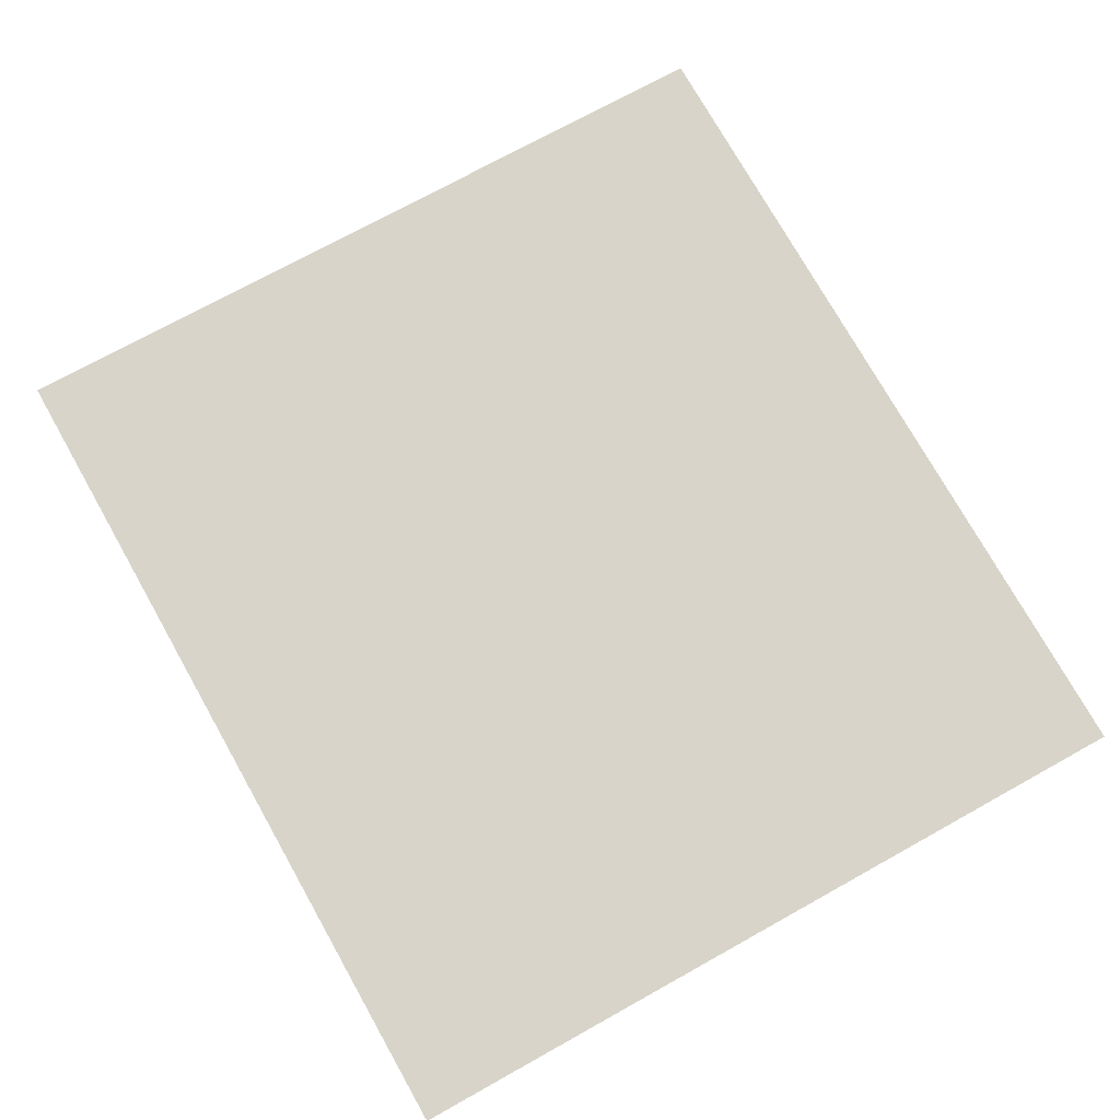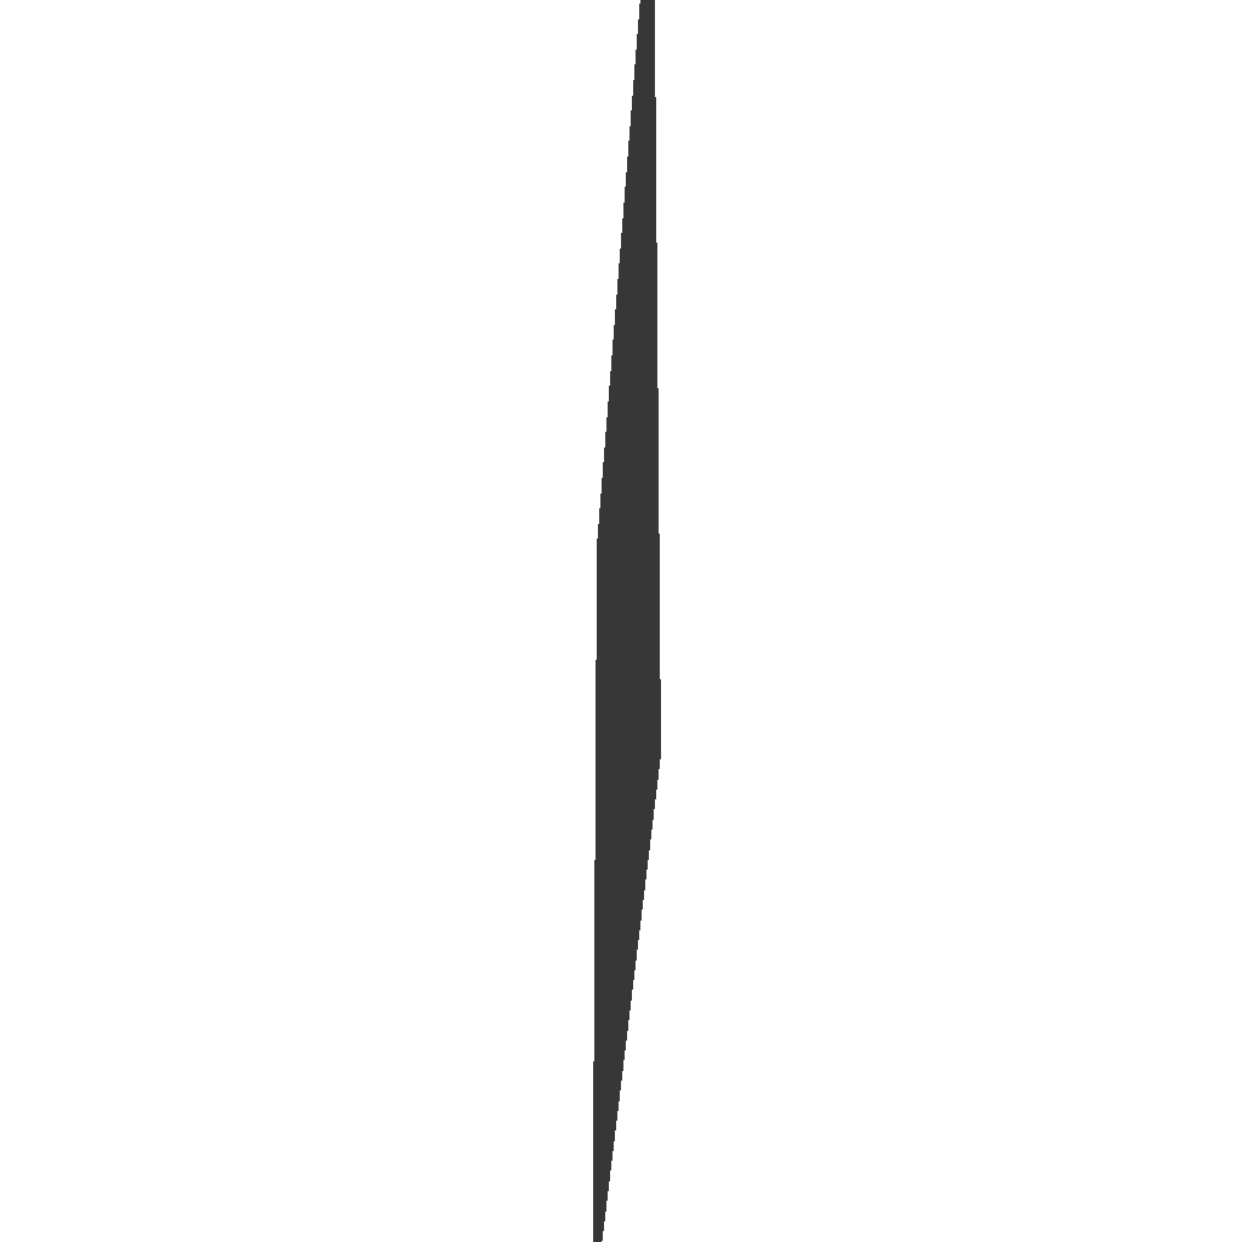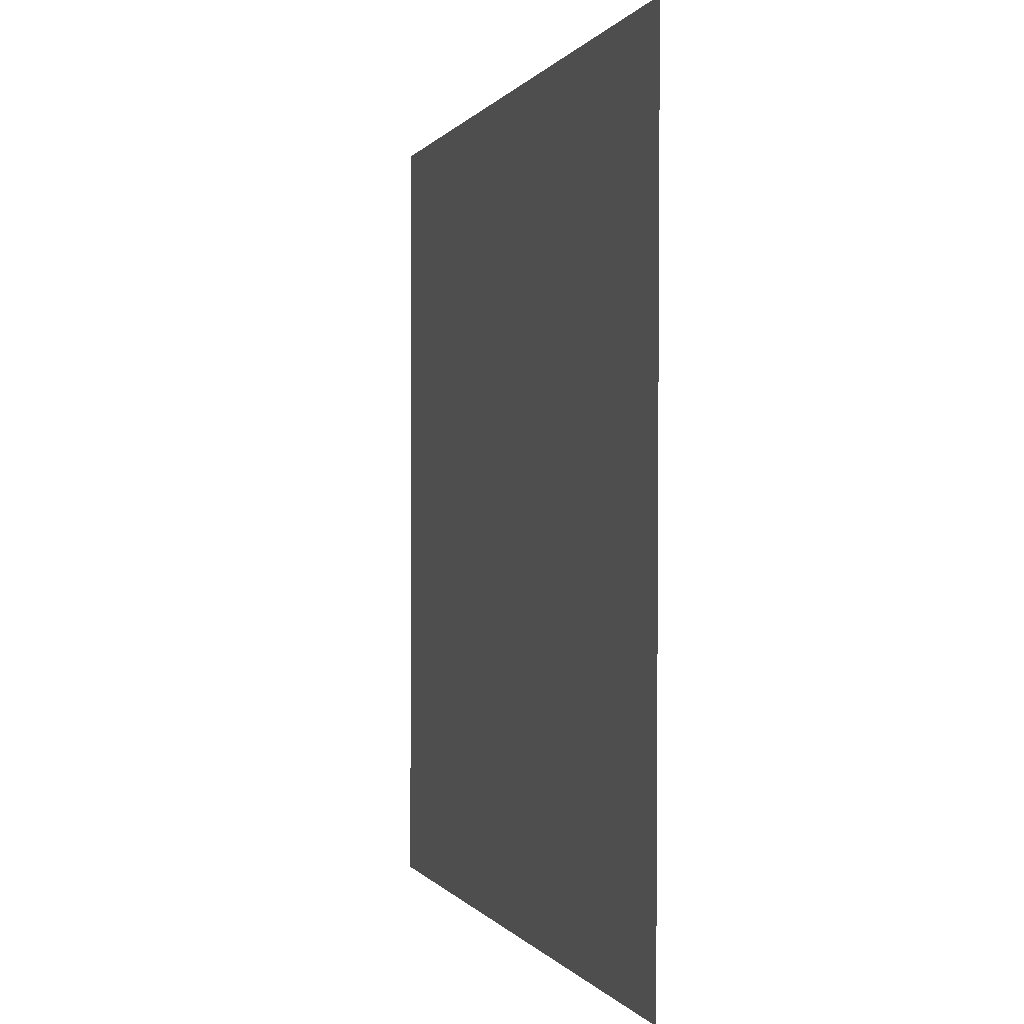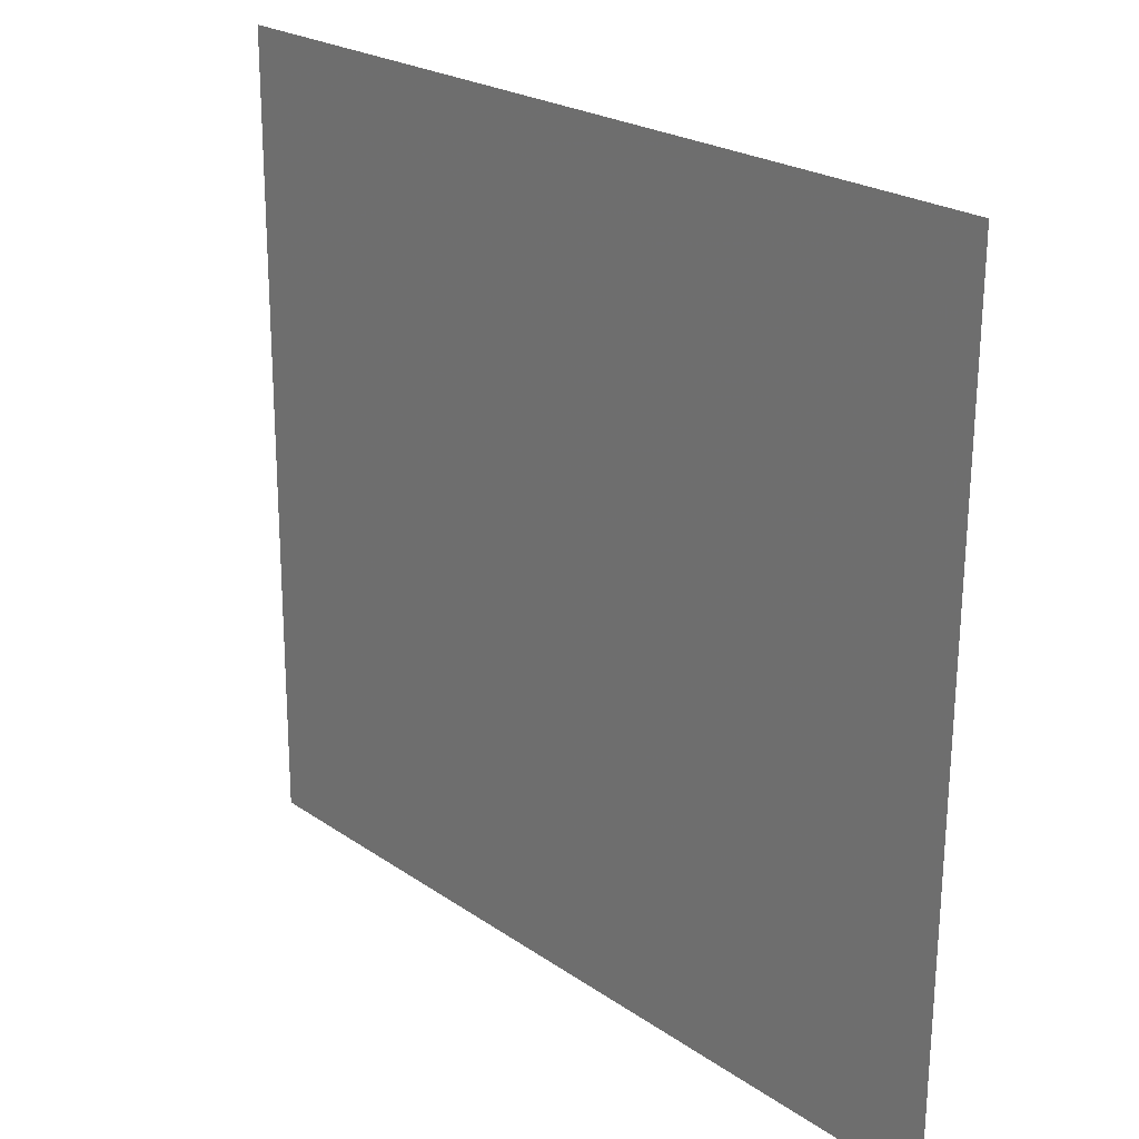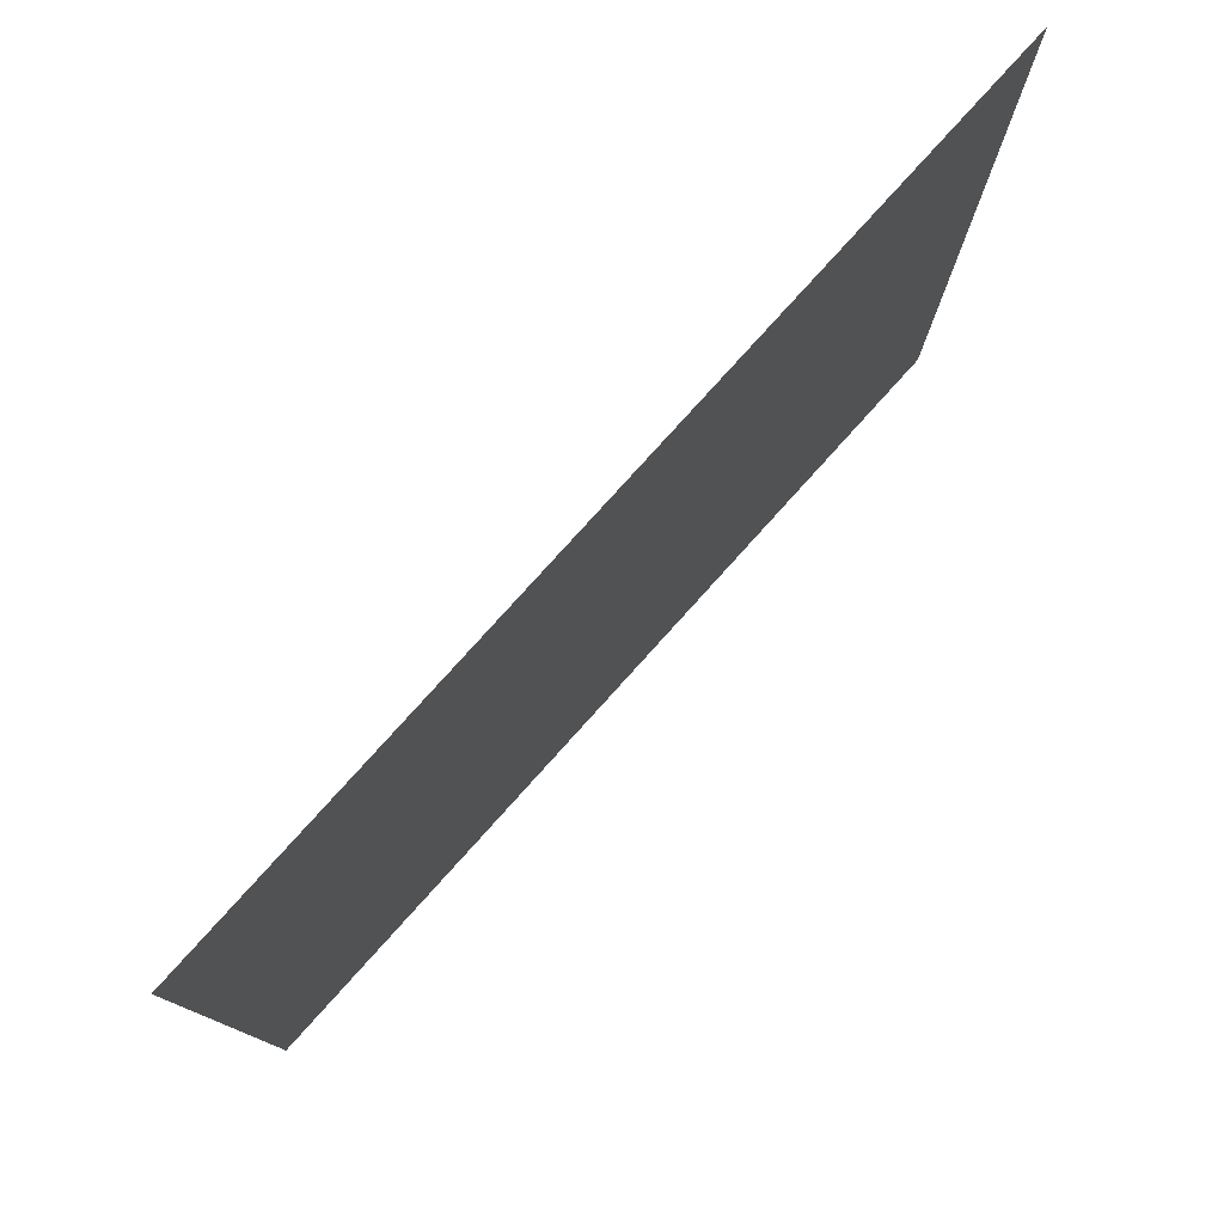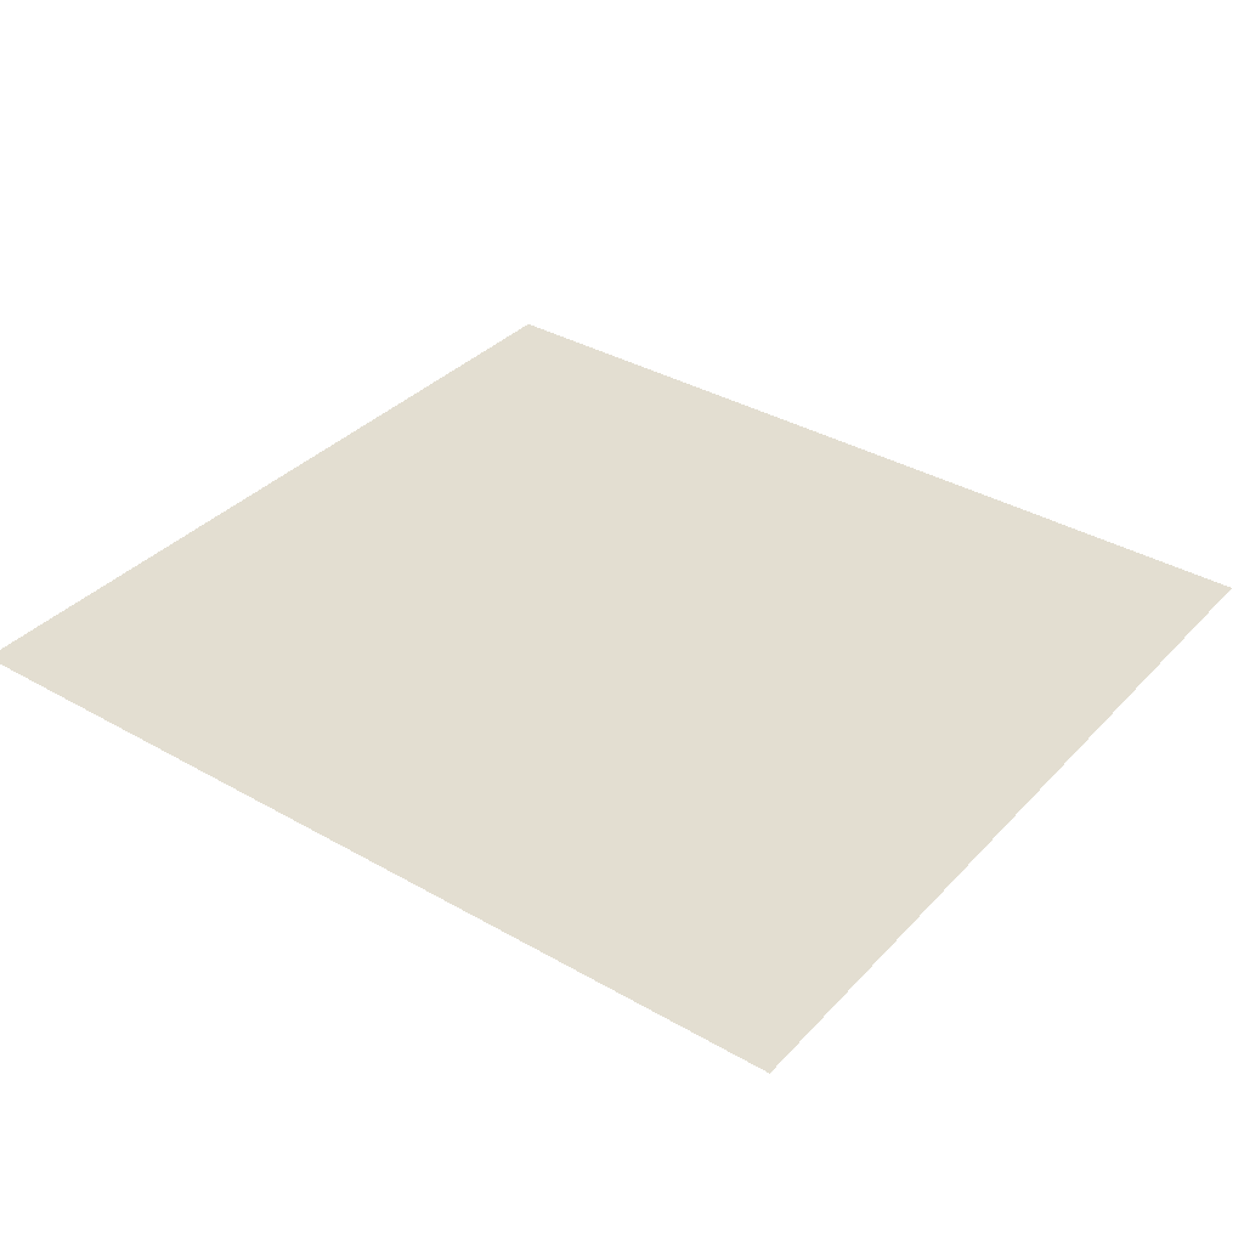
<metadata>
{"format":"obj","ext":"obj","renderer":"f3d","projection":"perspective","resolution":1024,"background":"white","views":[{"elev":75.6,"azim":-119.2,"up":"+Z"},{"elev":-35.0,"azim":86.9,"up":"+Y"},{"elev":0.3,"azim":75.0,"up":"+Y"},{"elev":22.9,"azim":49.7,"up":"+Y"},{"elev":79.0,"azim":-47.9,"up":"+Y"},{"elev":36.3,"azim":-143.1,"up":"+Z"}]}
</metadata>
<code>
v -1.624 19.11 0
v -1.632 16.63 0
v 1.085 16.64 0
v 1.112 19.13 0
f 4 1 3
f 2 3 1

</code>
